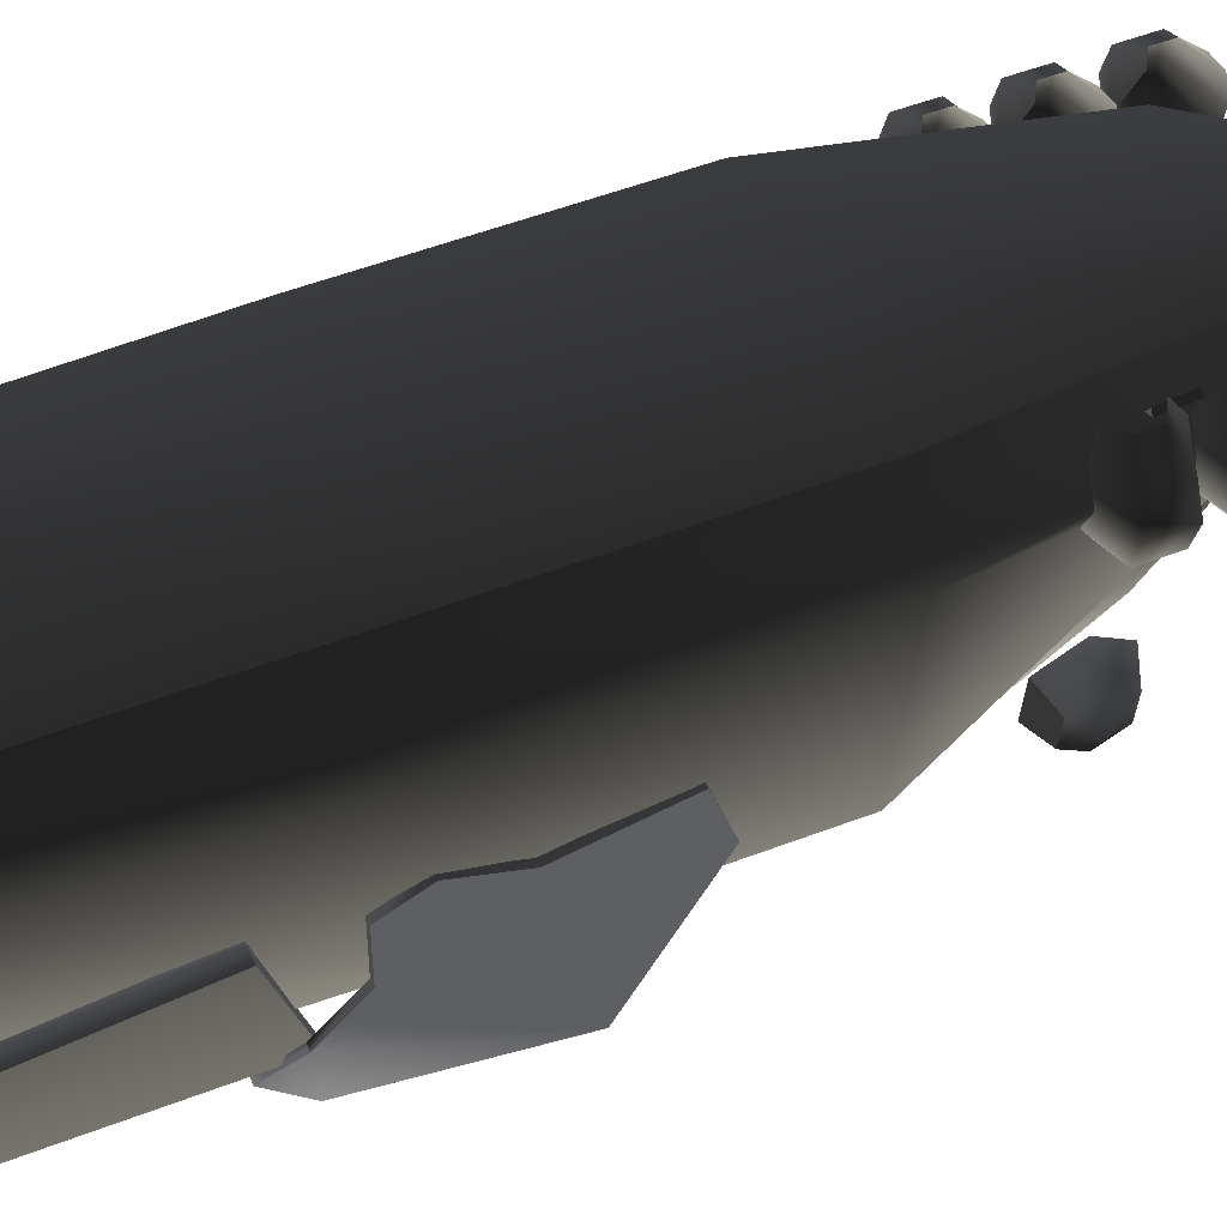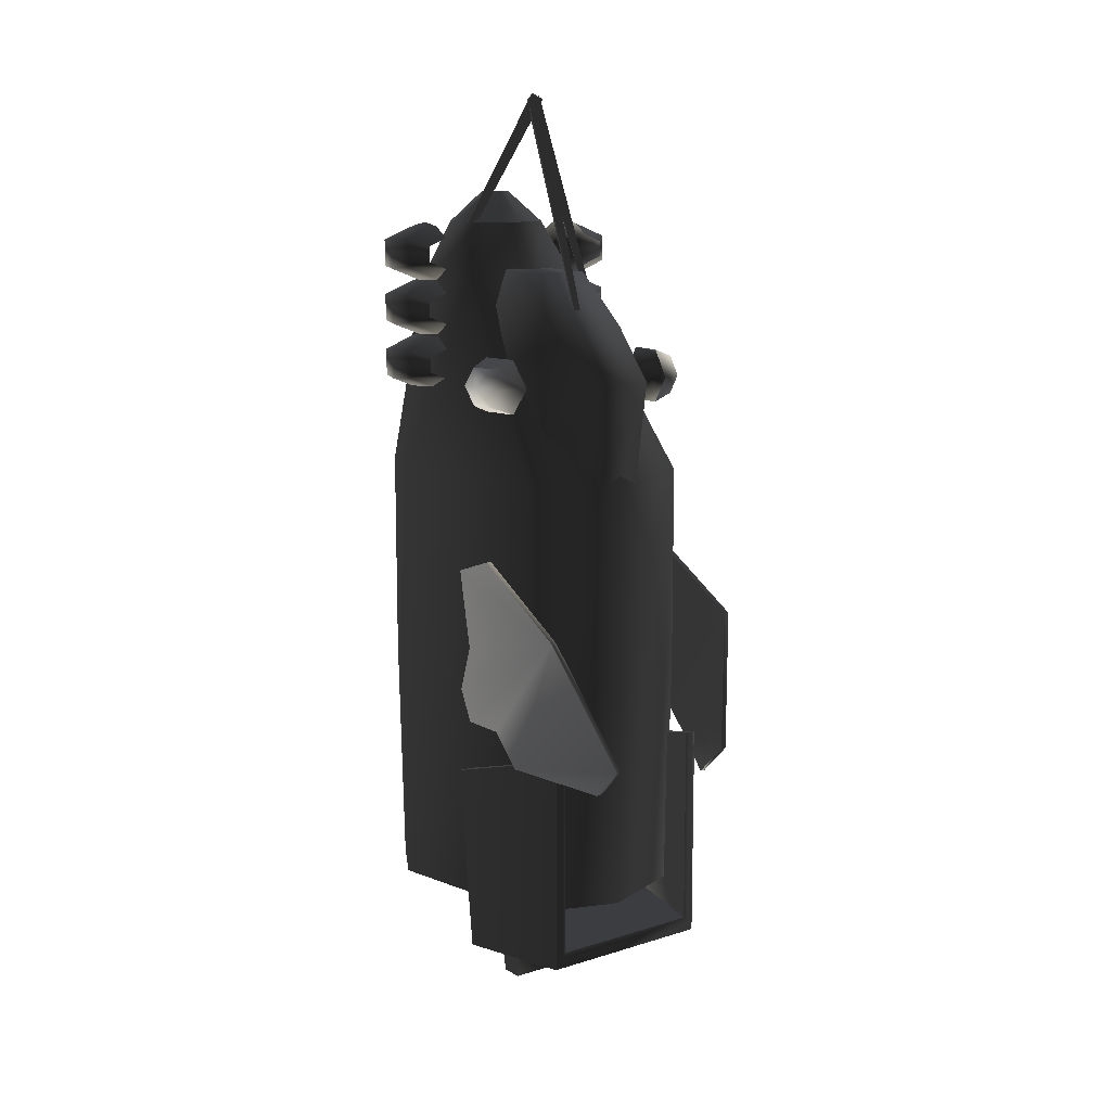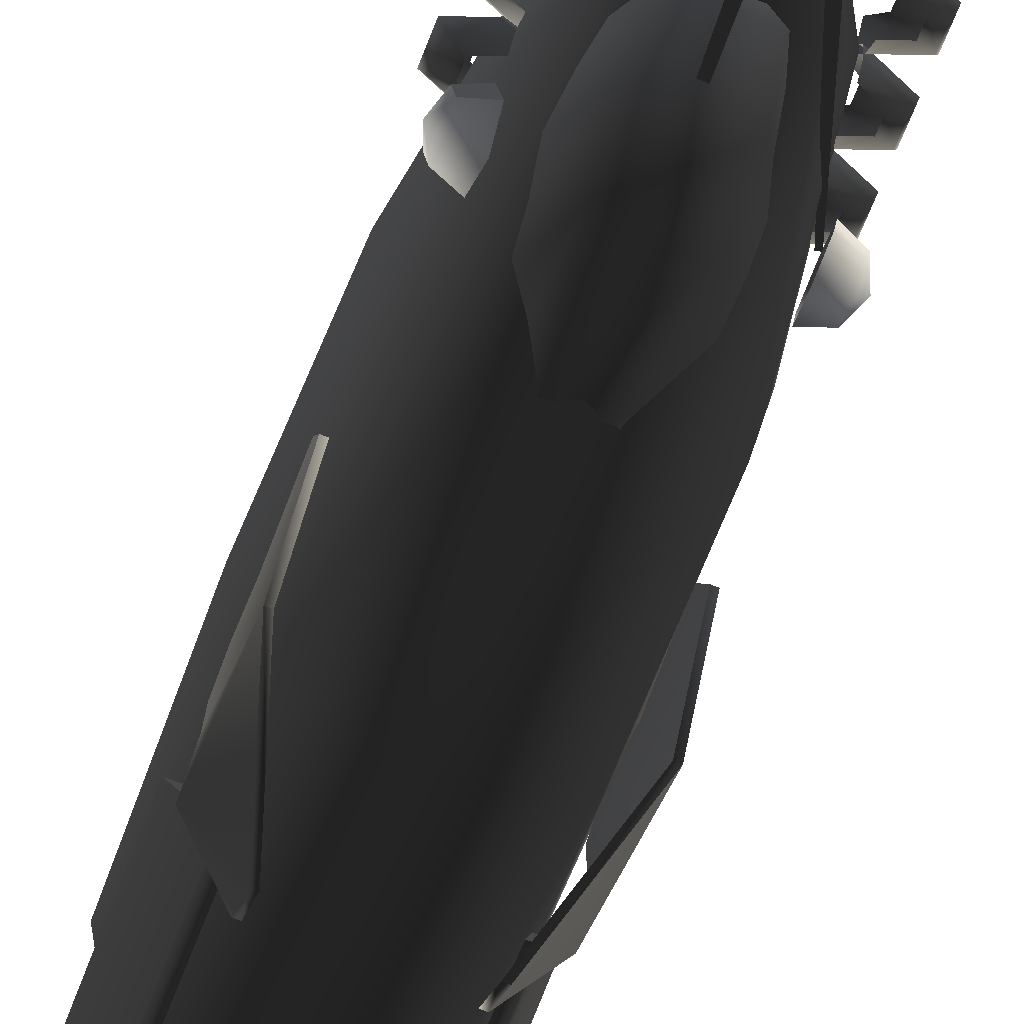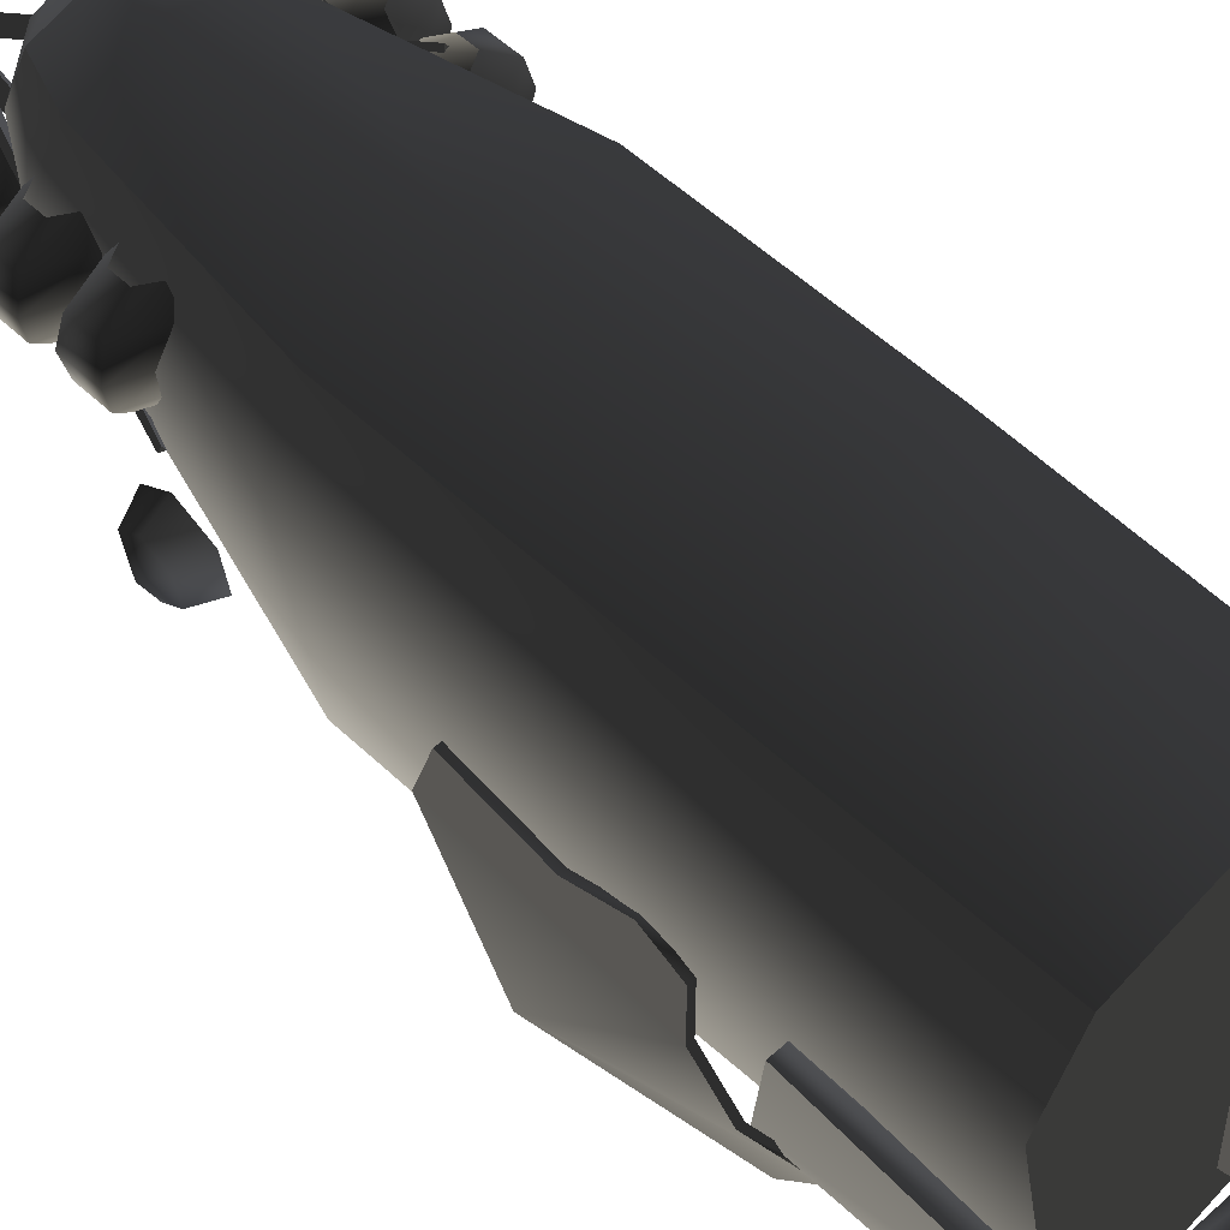
<metadata>
{"format":"obj","ext":"obj","renderer":"f3d","projection":"perspective","resolution":1024,"background":"white","views":[{"elev":50.9,"azim":-112.9,"up":"+Y"},{"elev":11.4,"azim":-36.8,"up":"+Z"},{"elev":-73.1,"azim":-21.9,"up":"+Y"},{"elev":52.0,"azim":135.8,"up":"+Y"}]}
</metadata>
<code>
v  -0.2666 -0.6449 0.4511
v  -0.1333 -0.9519 0.6046
v  -0.2309 -0.9317 1.226
v  -0.4618 -0.4 0.6972
v  -0.2666 -0.6036 1.567
v  -0.5332 -0.06545 1.034
v  -0.2309 -0.2626 1.899
v  -0.4618 0.2691 1.37
v  -0.1333 0.207 1.921
v  -0.2666 0.514 1.616
v  0.2309 -0.2626 1.899
v  0.4618 0.2691 1.37
v  0.2666 0.514 1.616
v  0.1333 0.207 1.921
v  0.2666 -0.6036 1.567
v  0.5332 -0.06545 1.034
v  0.2309 -0.9317 1.226
v  0.4618 -0.4 0.6972
v  0.1333 -0.9519 0.6046
v  0.2666 -0.6449 0.4511
v  -0.5759 0.7575 -2.223
v  -0.7861 0.3886 -2.223
v  -0.8124 0.4016 -0.7247
v  -0.5952 0.7829 -0.7247
v  -0.5952 -0.7829 -0.7247
v  -0.7707 0.4016 0.6144
v  -0.5952 -0.7829 0.6144
v  -0.5759 -0.7575 -2.223
v  0 -0.9945 -0.7247
v  0 -0.9762 0.6144
v  -0.4307 0.1051 1.841
v  -0.5952 0.7829 0.6144
v  -0.5687 0.4016 1.841
v  0 -0.04847 1.841
v  -0.2571 0.2362 2.216
v  0 0.1458 2.216
v  -0.4011 0.6955 1.841
v  -0.3423 0.4118 2.216
v  -0.2417 0.5948 2.216
v  0 -0.9622 -2.223
v  0.5759 -0.7575 -2.223
v  0.5952 -0.7829 -0.7247
v  0.8124 0.4016 -0.7247
v  0.5952 -0.7829 0.6144
v  0.7707 0.4016 0.6144
v  0.7861 0.3886 -2.223
v  0.5952 0.7829 -0.7247
v  0.5952 0.7829 0.6144
v  0.5687 0.4016 1.841
v  0.4011 0.6955 1.841
v  0.4307 0.1051 1.841
v  0.3423 0.4118 2.216
v  0.2417 0.5948 2.216
v  0.2571 0.2362 2.216
v  0.5759 0.7575 -2.223
v  0 0.8318 1.841
v  0 0.6757 2.216
v  0 0.9486 0.6144
v  0 0.9636 -0.7247
v  0 0.9324 -2.223
v  0 0.4857 2.416
v  0.07351 0.4596 2.416
v  -0.07351 0.4596 2.416
v  -0.1003 0.4013 2.416
v  -0.07351 0.3783 2.416
v  0 0.35 2.416
v  0.07351 0.3783 2.416
v  0.1003 0.4013 2.416
v  -0.186 0.07215 -3.005
v  -0.186 0.2 -2.4
v  0.186 0.2 -2.4
v  0.186 0.07215 -3.005
v  -0.186 -0.2 -2.4
v  -0.186 -0.0733 -3.005
v  0.186 -0.0733 -3.005
v  0.186 -0.2 -2.4
v  0.01798 -0.6664 1.182
v  0.003693 -0.6448 1.174
v  0.004513 0.03959 2.974
v  0.05213 -0.03258 3
v  -0.01059 -0.6664 1.182
v  -0.0431 -0.03258 3
v  -5.863e-07 0.6405 4.753
v  9.637e-07 0.6405 4.753
v  -5.863e-07 0.6405 4.753
v  -5.863e-07 0.6405 4.753
v  -2.136e-06 0.6405 4.753
v  -5.863e-07 0.6405 4.753
v  0.6672 -0.01253 1.209
v  0.6537 0.01051 1.204
v  -0.003901 0.03813 3.013
v  0.04084 -0.03867 3.029
v  0.6403 -0.01253 1.199
v  -0.04865 -0.03867 2.997
v  -0.6471 -0.001575 4.776
v  -0.6471 -0.001575 4.776
v  -0.6471 -0.001576 4.776
v  -0.6471 -0.001574 4.776
v  -0.6471 -0.001575 4.776
v  -0.6471 -0.001575 4.776
v  -0.5861 0.6336 1.328
v  -0.5968 0.6553 1.34
v  0.02588 0.02278 3.049
v  0.06164 -0.04939 3.008
v  -0.6129 0.6336 1.337
v  -0.02785 -0.04939 3.04
v  0.6243 -0.6552 4.697
v  0.6243 -0.6552 4.697
v  0.6243 -0.6552 4.697
v  0.6243 -0.6551 4.697
v  0.6243 -0.6552 4.697
v  0.6243 -0.6552 4.697
v  -0.7461 -0.4082 1.341
v  -0.7576 -0.3214 1.219
v  -0.7926 -0.5027 1.219
v  -0.7461 -0.4082 1.097
v  -0.7231 -0.5817 1.341
v  -0.7231 -0.5817 1.097
v  -0.7116 -0.6685 1.219
v  -0.6109 -0.3537 1.392
v  -0.6272 -0.231 1.219
v  -0.5784 -0.5991 1.046
v  -0.5621 -0.7218 1.219
v  -0.5784 -0.5991 1.392
v  -0.6109 -0.3537 1.046
v  0.7926 -0.5027 1.219
v  0.7576 -0.3214 1.219
v  0.7461 -0.4082 1.341
v  0.7231 -0.5817 1.341
v  0.7461 -0.4082 1.097
v  0.7231 -0.5817 1.097
v  0.7116 -0.6685 1.219
v  0.6272 -0.231 1.219
v  0.6109 -0.3537 1.392
v  0.5621 -0.7218 1.219
v  0.5784 -0.5991 1.046
v  0.5784 -0.5991 1.392
v  0.6109 -0.3537 1.046
v  0.6754 -0.3739 -2.421
v  0.6754 -0.2338 -1.342
v  0.7719 -0.2338 -1.342
v  0.7719 -0.3739 -2.521
v  0.5044 -1.047 -2.421
v  0.5044 -1.047 -1.117
v  -0.7719 -0.3739 -2.521
v  -0.6754 -0.3739 -2.421
v  -0.7719 -0.2338 -1.342
v  -0.6754 -0.2338 -1.342
v  -0.5765 -1.047 -1.117
v  -0.5044 -1.047 -1.117
v  -0.5765 -1.047 -2.521
v  -0.5044 -1.047 -2.421
v  0.5765 -1.047 -2.521
v  0.5765 -1.047 -1.117
v  0.6888 -0.6 -1
v  0.6888 -0.3 -1
v  0.7238 -0.3 -1
v  0.6888 -0.2 -0.8
v  0.7238 -0.2 -0.8
v  0.7238 -0.6 -1
v  0.6888 -0.8 -1.2
v  0.7238 -0.8 -1.2
v  0.4134 -1.3 -1.3
v  0.6888 -0.3 -0.5
v  0.7238 -0.3 -0.5
v  0.6888 -0.2 0
v  0.7238 -0.2 0
v  0.6888 -0.5 0.1
v  0.7238 -0.5 0.1
v  0.6888 -1.2 -0.3
v  0.7238 -1.2 -0.3
v  0.4134 -1.5 -1.1
v  0.4484 -1.5 -1.1
v  0.4484 -1.3 -1.3
v  -0.7238 -0.6 -1
v  -0.7238 -0.3 -1
v  -0.6888 -0.3 -1
v  -0.6888 -0.6 -1
v  -0.6888 -0.2 -0.8
v  -0.7238 -0.2 -0.8
v  -0.7238 -0.8 -1.2
v  -0.6888 -0.8 -1.2
v  -0.4484 -1.3 -1.3
v  -0.4134 -1.3 -1.3
v  -0.7238 -0.3 -0.5
v  -0.6888 -0.3 -0.5
v  -0.7238 -0.2 0
v  -0.6888 -0.2 0
v  -0.7238 -0.5 0.1
v  -0.6888 -0.5 0.1
v  -0.7238 -1.2 -0.3
v  -0.6888 -1.2 -0.3
v  -0.4134 -1.5 -1.1
v  -0.4484 -1.5 -1.1
v  0.5714 0.1553 2.122
v  0.7013 0.1553 2.072
v  0.7964 0.2595 2.109
v  0.5714 0.2595 2.194
v  0.8312 0.4018 2.122
v  0.7964 0.2595 1.937
v  0.8312 0.4018 1.924
v  0.5714 0.4018 2.221
v  0.7964 0.5441 2.109
v  0.7964 0.5441 1.937
v  0.5714 0.5441 2.194
v  0.6554 0.6483 1.973
v  0.6554 0.6483 2.072
v  0.5714 0.5441 1.852
v  0.5714 0.6483 1.924
v  0.5714 0.4018 1.825
v  0.5714 0.2595 1.852
v  0.7013 0.1553 1.973
v  0.5714 0.1553 1.924
v  0.5714 0.6483 2.122
v  0.5714 0.1553 1.764
v  0.7013 0.1553 1.715
v  0.7964 0.2595 1.751
v  0.5714 0.2595 1.837
v  0.8312 0.4018 1.764
v  0.7964 0.2595 1.58
v  0.8312 0.4018 1.567
v  0.5714 0.4018 1.863
v  0.7964 0.5441 1.751
v  0.7964 0.5441 1.58
v  0.5714 0.5441 1.837
v  0.6554 0.6483 1.616
v  0.6554 0.6483 1.715
v  0.5714 0.5441 1.494
v  0.5714 0.6483 1.567
v  0.5714 0.4018 1.468
v  0.5714 0.2595 1.494
v  0.7013 0.1553 1.616
v  0.5714 0.1553 1.567
v  0.5714 0.6483 1.764
v  0.5714 0.1553 1.404
v  0.7013 0.1553 1.354
v  0.7964 0.2595 1.391
v  0.5714 0.2595 1.476
v  0.8312 0.4018 1.404
v  0.7964 0.2595 1.219
v  0.8312 0.4018 1.206
v  0.5714 0.4018 1.503
v  0.7964 0.5441 1.391
v  0.7964 0.5441 1.219
v  0.5714 0.5441 1.476
v  0.6554 0.6483 1.256
v  0.6554 0.6483 1.354
v  0.5714 0.6483 1.404
v  0.5714 0.6483 1.206
v  0.5714 0.5441 1.134
v  0.5714 0.4018 1.107
v  0.5714 0.2595 1.134
v  0.7013 0.1553 1.256
v  0.5714 0.1553 1.206
v  -0.5714 0.2595 2.194
v  -0.7964 0.2595 2.109
v  -0.7013 0.1553 2.072
v  -0.5714 0.1553 2.122
v  -0.5714 0.4018 2.221
v  -0.8312 0.4018 2.122
v  -0.7964 0.2595 1.937
v  -0.7013 0.1553 1.973
v  -0.5714 0.5441 2.194
v  -0.7964 0.5441 2.109
v  -0.8312 0.4018 1.924
v  -0.6554 0.6483 2.072
v  -0.7964 0.5441 1.937
v  -0.5714 0.6483 2.122
v  -0.5714 0.4018 1.825
v  -0.5714 0.2595 1.852
v  -0.5714 0.5441 1.852
v  -0.6554 0.6483 1.973
v  -0.5714 0.6483 1.924
v  -0.5714 0.1553 1.924
v  -0.5714 0.2595 1.837
v  -0.7964 0.2595 1.751
v  -0.7013 0.1553 1.715
v  -0.5714 0.1553 1.764
v  -0.5714 0.4018 1.863
v  -0.8312 0.4018 1.764
v  -0.7964 0.2595 1.58
v  -0.7013 0.1553 1.616
v  -0.5714 0.5441 1.837
v  -0.7964 0.5441 1.751
v  -0.8312 0.4018 1.567
v  -0.6554 0.6483 1.715
v  -0.7964 0.5441 1.58
v  -0.5714 0.6483 1.764
v  -0.5714 0.4018 1.468
v  -0.5714 0.2595 1.494
v  -0.5714 0.5441 1.494
v  -0.6554 0.6483 1.616
v  -0.5714 0.6483 1.567
v  -0.5714 0.1553 1.567
v  -0.5714 0.2595 1.476
v  -0.7964 0.2595 1.391
v  -0.7013 0.1553 1.354
v  -0.5714 0.1553 1.404
v  -0.5714 0.4018 1.503
v  -0.8312 0.4018 1.404
v  -0.7964 0.2595 1.219
v  -0.7013 0.1553 1.256
v  -0.5714 0.5441 1.476
v  -0.7964 0.5441 1.391
v  -0.8312 0.4018 1.206
v  -0.6554 0.6483 1.354
v  -0.7964 0.5441 1.219
v  -0.5714 0.6483 1.404
v  -0.5714 0.4018 1.107
v  -0.5714 0.2595 1.134
v  -0.5714 0.5441 1.134
v  -0.6554 0.6483 1.256
v  -0.5714 0.6483 1.206
v  -0.5714 0.1553 1.206
g frm-fuselg
f 1 2 3
f 1 3 4
f 4 3 5
f 4 5 6
f 6 5 7
f 6 7 8
f 8 7 9
f 8 9 10
f 11 12 13
f 11 13 14
f 15 16 12
f 15 12 11
f 17 18 16
f 17 16 15
f 19 20 18
f 19 18 17
f 2 19 17
f 2 17 3
f 21 22 23
f 21 23 24
f 22 25 23
f 24 23 26
f 23 25 27
f 23 27 26
f 22 28 25
f 28 29 25
f 25 29 30
f 25 30 27
f 26 27 31
f 24 26 32
f 32 26 33
f 26 31 33
f 27 34 31
f 33 31 35
f 31 34 36
f 31 36 35
f 32 33 37
f 37 33 38
f 33 35 38
f 37 38 39
f 27 30 34
f 28 40 29
f 40 41 42
f 40 42 29
f 41 43 42
f 29 42 44
f 42 43 45
f 42 45 44
f 41 46 43
f 46 47 43
f 43 47 48
f 43 48 45
f 44 45 49
f 45 48 50
f 45 50 49
f 29 44 30
f 44 49 51
f 51 49 52
f 49 50 53
f 49 53 52
f 30 44 51
f 30 51 34
f 34 51 54
f 51 52 54
f 34 54 36
f 46 55 47
f 3 17 15
f 3 15 5
f 5 15 11
f 5 11 7
f 7 11 14
f 7 14 9
g frm-fuselg
f 50 56 57
f 50 57 53
f 56 39 57
f 56 37 39
f 48 58 56
f 48 56 50
f 58 37 56
f 58 32 37
f 47 59 58
f 47 58 48
f 59 32 58
f 59 24 32
f 55 60 59
f 55 59 47
f 60 24 59
f 60 21 24
g frm-fuselg
f 53 57 61
f 53 61 62
f 57 63 61
f 61 63 64
f 61 64 65
f 61 65 66
f 61 66 67
f 61 67 68
f 61 68 62
f 57 39 63
f 39 64 63
f 39 38 64
f 38 65 64
f 38 35 65
f 35 66 65
f 35 36 66
f 36 67 66
f 36 54 67
f 54 68 67
f 54 52 68
f 52 62 68
f 52 53 62
g frm-fuselg
f 55 46 41
f 55 41 40
f 55 40 28
f 55 28 22
f 55 22 21
f 55 21 60
g frm-rfuselg
f 69 70 71
f 69 71 72
f 73 74 75
f 73 75 76
f 74 69 72
f 74 72 75
f 71 76 75
f 71 75 72
f 69 74 73
f 69 73 70
g frm-tantenn
f 77 78 79
f 77 79 80
f 78 81 82
f 78 82 79
f 81 77 80
f 81 80 82
f 77 81 78
f 79 82 80
g frm-SSt
f 83 84 85
f 84 83 86
f 87 83 85
f 83 87 86
f 88 87 85
f 87 88 86
f 84 88 85
f 88 84 86
g frm-rantenn
f 89 90 91
f 89 91 92
f 90 93 94
f 90 94 91
f 93 89 92
f 93 92 94
f 89 93 90
f 91 94 92
g frm-SSr
f 95 96 97
f 96 95 98
f 99 95 97
f 95 99 98
f 100 99 97
f 99 100 98
f 96 100 97
f 100 96 98
g frm-lantenn
f 101 102 103
f 101 103 104
f 102 105 106
f 102 106 103
f 105 101 104
f 105 104 106
f 101 105 102
f 103 106 104
g frm-SSl
f 107 108 109
f 108 107 110
f 111 107 109
f 107 111 110
f 112 111 109
f 111 112 110
f 108 112 109
f 112 108 110
g frm-arfuselg
f 113 114 115
f 114 116 115
f 117 113 115
f 116 118 115
f 119 117 115
f 118 119 115
f 120 114 113
f 120 121 114
f 122 123 119
f 122 119 118
f 123 117 119
f 123 124 117
f 121 125 116
f 121 116 114
g frm-arfuselg
f 125 118 116
f 124 120 113
f 124 113 117
f 125 122 118
g frm-lafuselg
f 126 127 128
f 126 128 129
f 126 130 127
f 126 131 130
f 126 129 132
f 126 132 131
f 128 133 134
f 128 127 133
f 131 132 135
f 131 135 136
f 132 137 135
f 132 129 137
f 127 130 138
f 127 138 133
f 130 136 138
f 130 131 136
f 129 128 134
f 129 134 137
g frm-rbfuselg
f 139 140 141
f 139 141 142
f 143 140 139
f 143 144 140
f 139 142 145
f 145 146 139
f 145 147 148
f 145 148 146
f 148 147 149
f 148 149 150
f 147 145 151
f 147 151 149
f 152 149 151
f 145 142 153
f 145 153 151
f 142 141 154
f 142 154 153
f 153 144 143
f 141 140 144
f 141 144 154
f 153 154 144
f 152 150 149
f 143 152 151
f 143 151 153
f 143 139 146
f 143 146 152
f 148 150 152
f 148 152 146
g frm-lwingz
f 155 156 157
f 156 158 159
f 156 159 157
f 155 157 160
f 161 155 160
f 161 160 162
f 163 161 162
f 158 164 165
f 158 165 159
f 164 166 167
f 164 167 165
f 166 168 169
f 166 169 167
f 168 170 171
f 170 172 173
f 168 171 169
f 170 173 171
f 172 163 174
f 172 174 173
f 163 162 174
f 161 163 172
f 161 172 170
f 170 155 161
f 170 168 166
f 170 166 164
f 170 164 158
f 170 158 156
f 170 156 155
f 171 173 174
f 171 174 162
f 160 169 171
f 160 171 162
f 160 167 169
f 160 157 159
f 160 159 165
f 160 165 167
g frm-rwingz
f 175 176 177
f 175 177 178
f 176 179 177
f 176 180 179
f 181 175 178
f 181 178 182
f 183 181 182
f 183 182 184
f 180 185 186
f 180 186 179
f 185 187 188
f 185 188 186
f 187 189 190
f 187 190 188
f 189 191 192
f 189 192 190
f 191 193 192
f 191 194 193
f 194 183 184
f 194 184 193
f 192 193 184
f 192 184 182
f 178 190 192
f 178 192 182
f 178 188 190
f 178 177 179
f 178 179 186
f 178 186 188
f 181 183 194
f 181 194 191
f 191 175 181
f 191 189 187
f 191 187 185
f 191 185 180
f 191 180 176
f 191 176 175
g frm-tafuselg1
f 195 196 197
f 195 197 198
f 198 197 199
f 197 200 201
f 197 201 199
f 196 200 197
f 198 199 202
f 202 199 203
f 199 201 204
f 199 204 203
f 202 203 205
f 203 204 206
f 203 206 207
f 205 203 207
f 204 208 209
f 204 209 206
f 201 208 204
f 201 210 208
f 200 210 201
f 200 211 210
f 212 211 200
f 196 212 200
f 212 213 211
f 205 207 214
f 215 216 217
f 215 217 218
f 218 217 219
f 217 220 221
f 217 221 219
f 216 220 217
f 218 219 222
f 222 219 223
f 219 221 224
f 219 224 223
f 222 223 225
f 223 224 226
f 223 226 227
f 225 223 227
f 224 228 229
f 224 229 226
f 221 228 224
f 221 230 228
f 220 230 221
f 220 231 230
f 232 231 220
f 216 232 220
f 232 233 231
f 225 227 234
f 235 236 237
f 235 237 238
f 238 237 239
f 237 240 241
f 237 241 239
f 236 240 237
f 238 239 242
f 242 239 243
f 239 241 244
f 239 244 243
f 242 243 245
f 243 244 246
f 243 246 247
f 245 243 247
f 245 247 248
f 244 249 246
f 244 250 249
f 241 250 244
f 241 251 250
f 240 251 241
f 240 252 251
f 253 252 240
f 236 253 240
f 253 254 252
f 255 256 257
f 255 257 258
f 259 256 255
f 259 260 256
f 260 261 256
f 256 261 262
f 256 262 257
f 263 264 260
f 263 260 259
f 264 265 260
f 260 265 261
f 266 267 264
f 264 267 265
f 268 266 264
f 268 264 263
f 267 269 265
f 265 269 270
f 265 270 261
f 267 271 269
f 272 273 271
f 272 271 267
f 266 272 267
f 261 270 274
f 261 274 262
f 275 276 277
f 275 277 278
f 279 276 275
f 279 280 276
f 280 281 276
f 276 281 282
f 276 282 277
f 283 284 280
f 283 280 279
f 284 285 280
f 280 285 281
f 286 287 284
f 284 287 285
f 288 286 284
f 288 284 283
f 287 289 285
f 285 289 290
f 285 290 281
f 287 291 289
f 292 293 291
f 292 291 287
f 286 292 287
f 281 290 294
f 281 294 282
f 295 296 297
f 295 297 298
f 299 296 295
f 299 300 296
f 300 301 296
f 296 301 302
f 296 302 297
f 303 304 300
f 303 300 299
f 304 305 300
f 300 305 301
f 306 307 304
f 304 307 305
f 308 306 304
f 308 304 303
f 307 309 305
f 305 309 310
f 305 310 301
f 307 311 309
f 312 313 311
f 312 311 307
f 306 312 307
f 301 310 314
f 301 314 302

</code>
